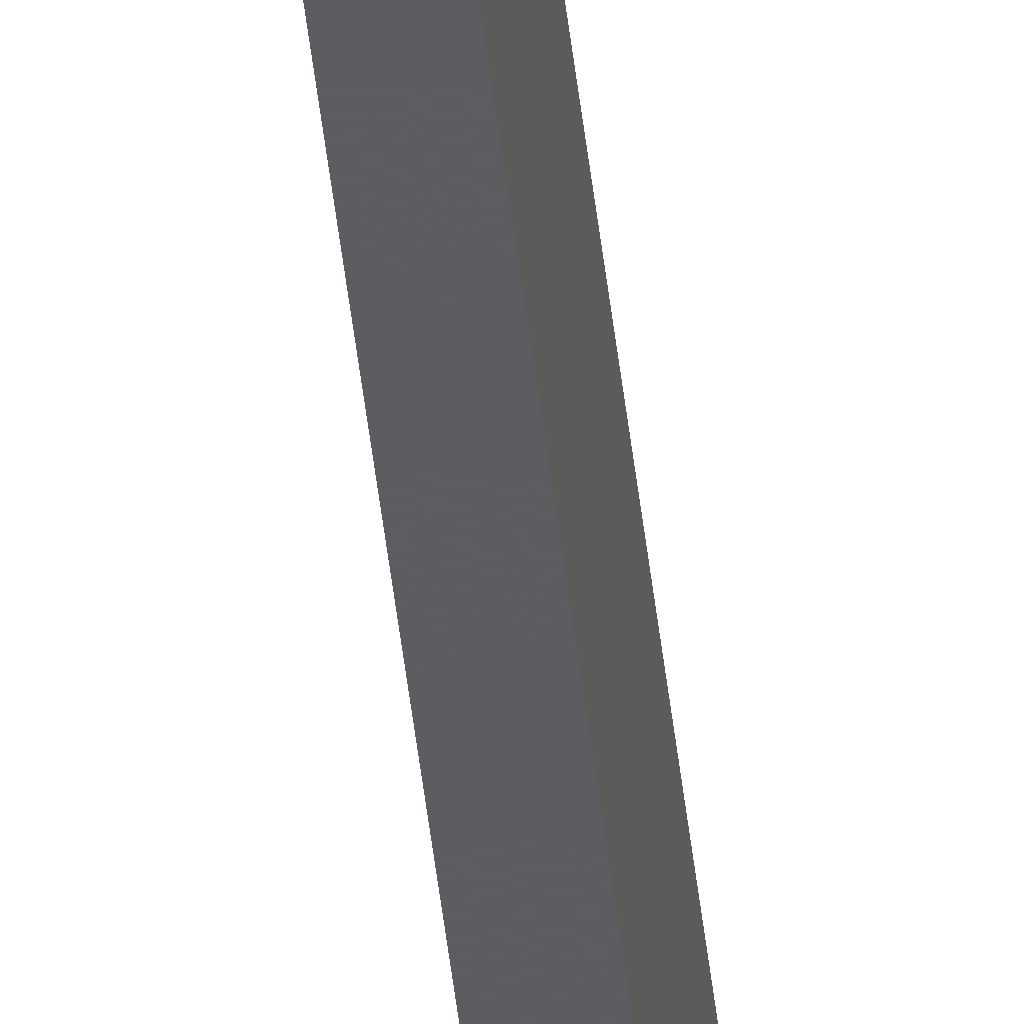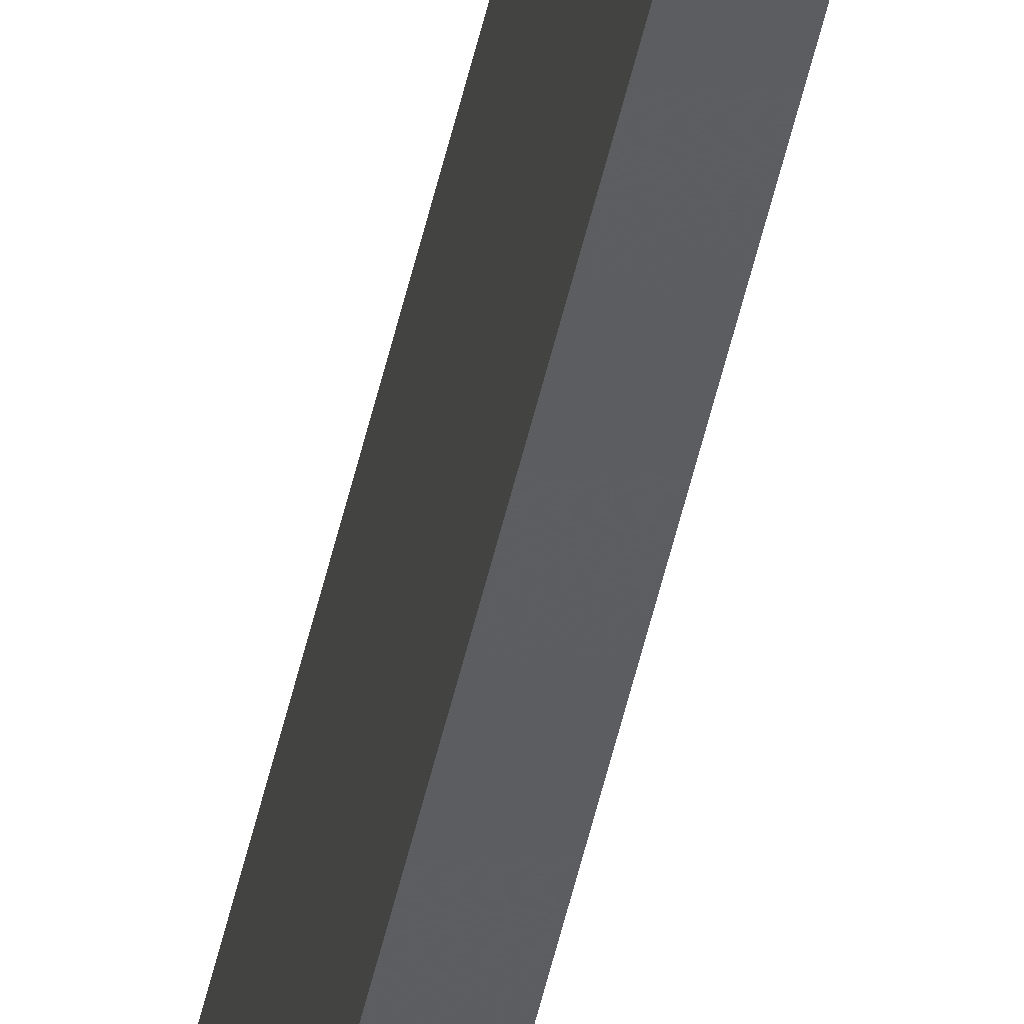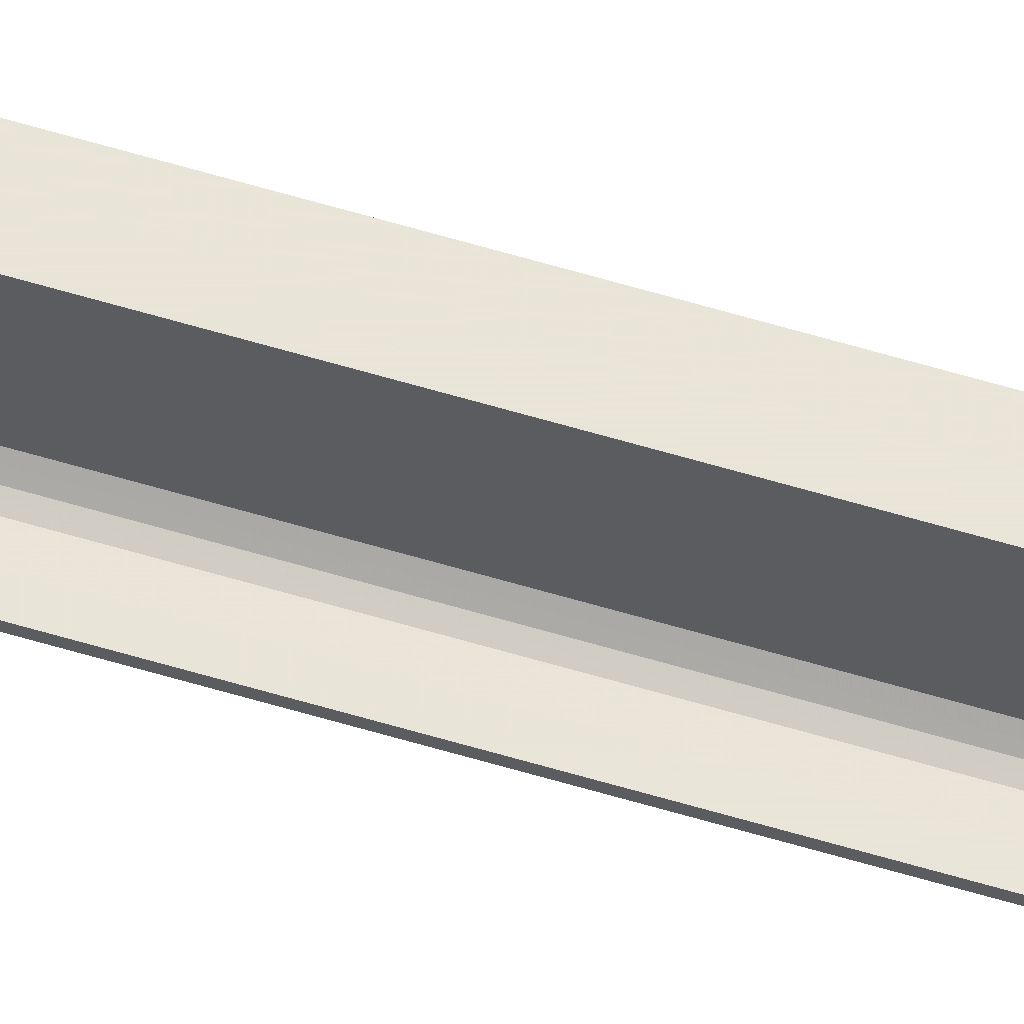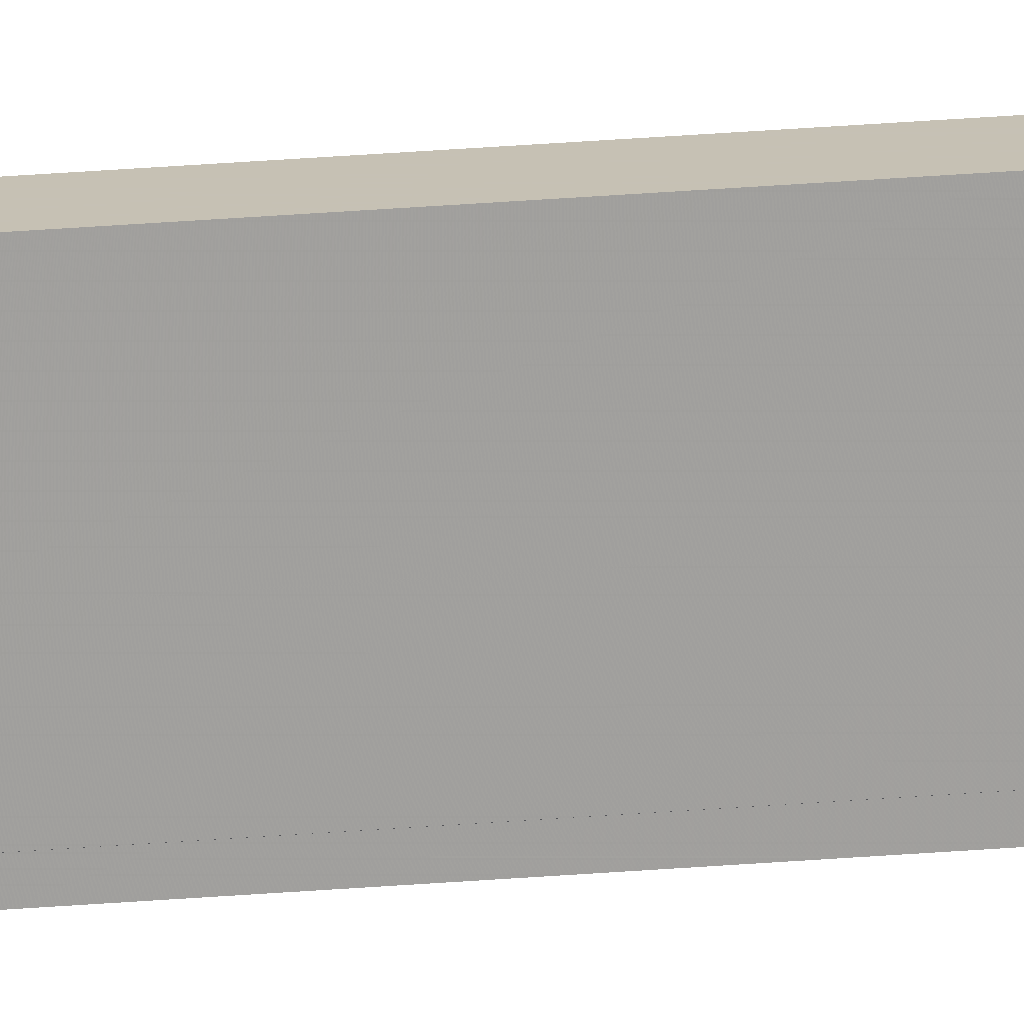
<metadata>
{"format":"obj","ext":"obj","renderer":"f3d","projection":"perspective","resolution":1024,"background":"white","views":[{"elev":-37.0,"azim":5.2,"up":"+Z"},{"elev":-37.1,"azim":170.2,"up":"+Z"},{"elev":59.9,"azim":-72.8,"up":"+Z"},{"elev":18.6,"azim":79.2,"up":"+Z"}]}
</metadata>
<code>
o 699
v 2236 1853 9.352
v 2236 1853 9.36
v 2236 1853 9.352
v 2236 1874 9.352
v 2236 1853 9.352
v 2236 1874 9.352
v 2236 1853 9.6
v 2236 1874 9.36
v 2236 1874 9.36
v 2236 1874 9.352
v 2236 1853 9.352
v 2236 1853 9.36
v 2236 1874 9.36
v 2236 1853 9.36
v 2236 1853 9.364
v 2236 1874 9.364
v 2236 1853 9.36
v 2236 1853 9.352
v 2236 1874 9.373
v 2236 1874 9.364
v 2236 1874 9.352
v 2236 1874 9.36
v 2236 1853 9.6
v 2236 1874 9.6
v 2236 1874 9.6
v 2236 1853 9.6
v 2236 1874 9.592
v 2236 1874 9.6
v 2236 1853 9.592
v 2236 1853 9.6
v 2236 1874 9.6
v 2236 1853 9.592
v 2236 1874 9.592
v 2236 1874 9.592
v 2236 1874 9.592
v 2236 1874 9.588
v 2236 1853 9.592
v 2236 1853 9.592
v 2236 1853 9.588
v 2236 1853 9.579
v 2236 1874 9.588
v 2236 1853 9.579
v 2236 1853 9.588
v 2236 1874 9.6
v 2236 1874 9.588
v 2236 1874 9.579
v 2236 1853 9.579
v 2236 1874 9.579
v 2236 1853 9.373
v 2236 1874 9.373
v 2236 1853 9.364
v 2236 1853 9.373
v 2236 1853 9.352
v 2236 1853 9.364
v 2236 1853 9.373
v 2236 1874 9.36
f 1 2 3
f 3 4 5
f 6 7 1
f 8 2 9
f 8 4 10
f 6 11 10
f 8 11 12
f 3 13 10
f 14 13 12
f 9 15 16
f 17 18 14
f 15 19 20
f 21 20 19
f 21 13 22
f 21 22 20
f 23 21 24
f 23 25 26
f 24 27 28
f 28 29 26
f 28 30 31
f 32 30 26
f 32 25 33
f 28 34 33
f 35 29 33
f 36 37 35
f 32 27 38
f 38 7 32
f 39 7 38
f 40 7 39
f 38 41 39
f 41 42 43
f 44 45 34
f 44 46 45
f 47 45 46
f 48 49 47
f 49 48 50
f 50 51 52
f 14 53 54
f 54 53 55
f 54 56 14

</code>
